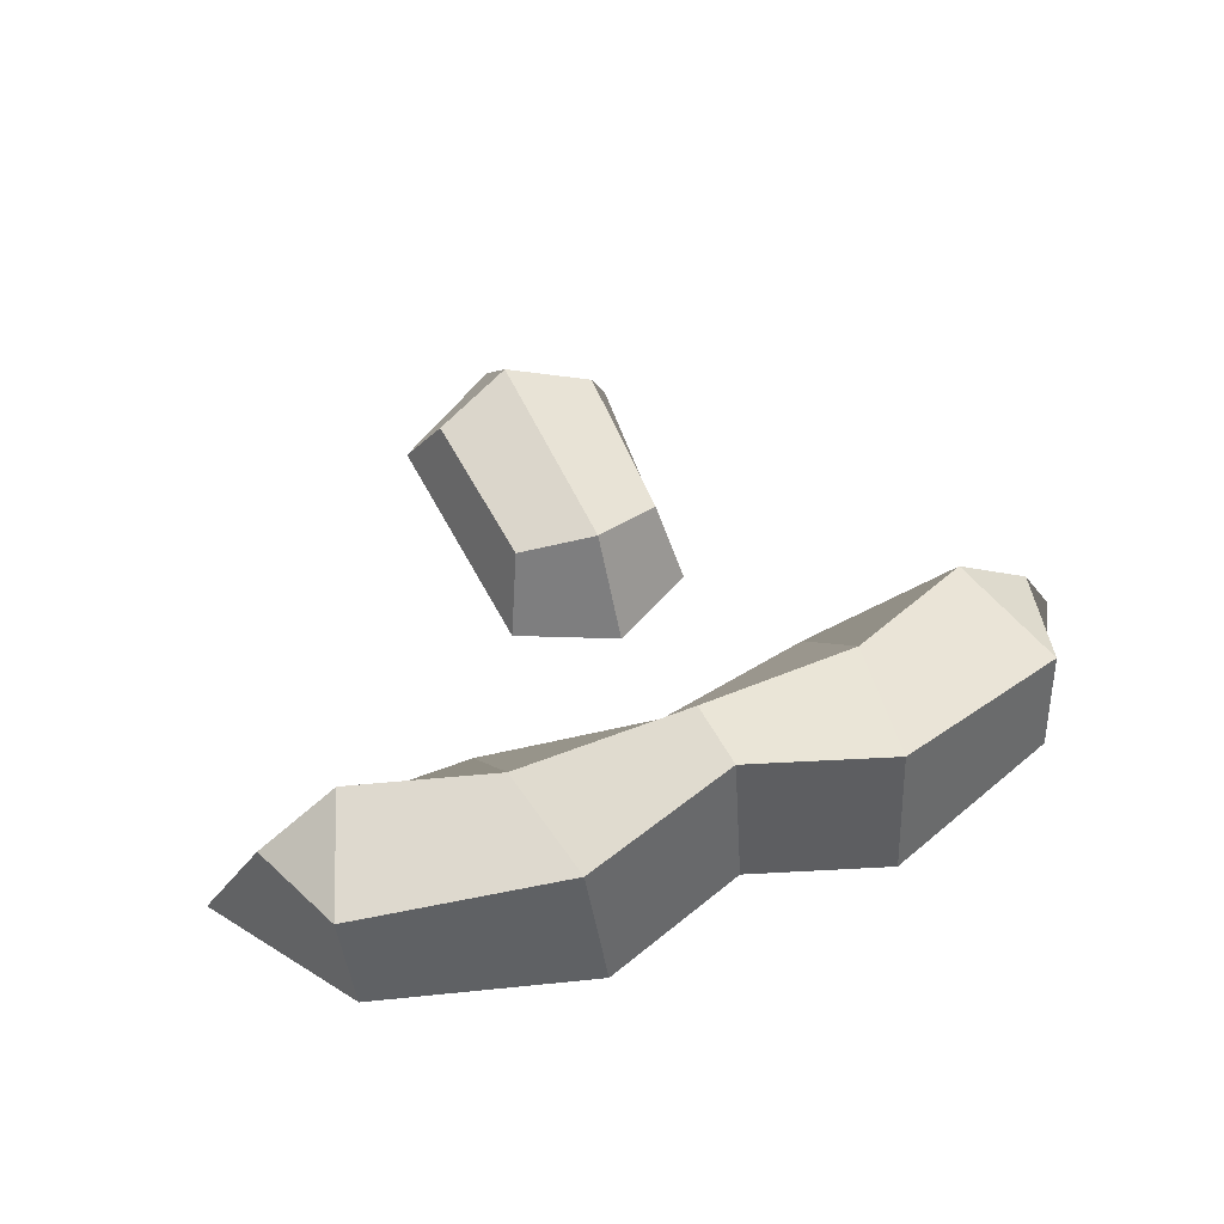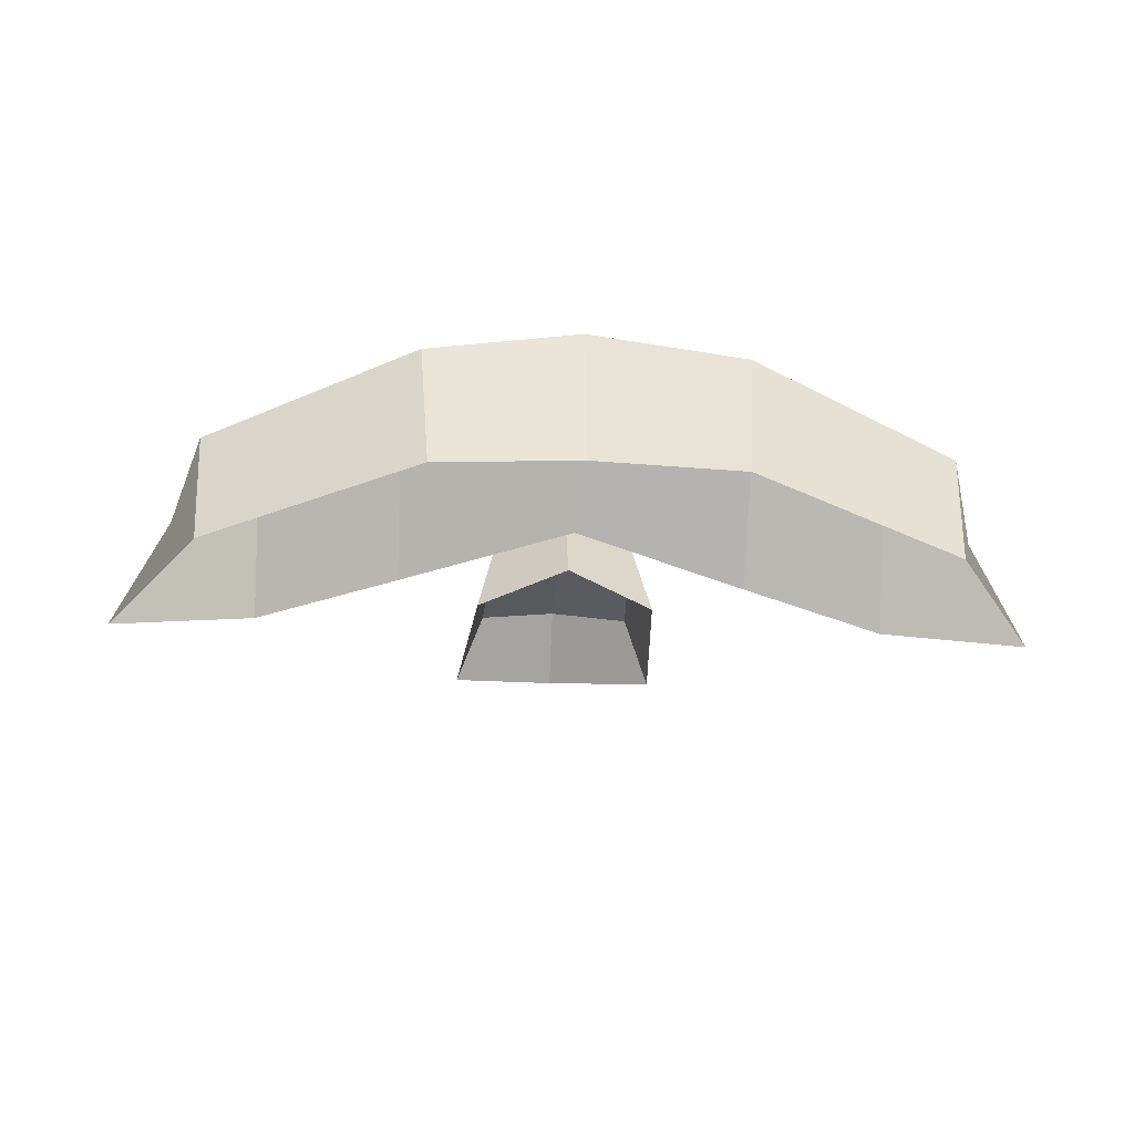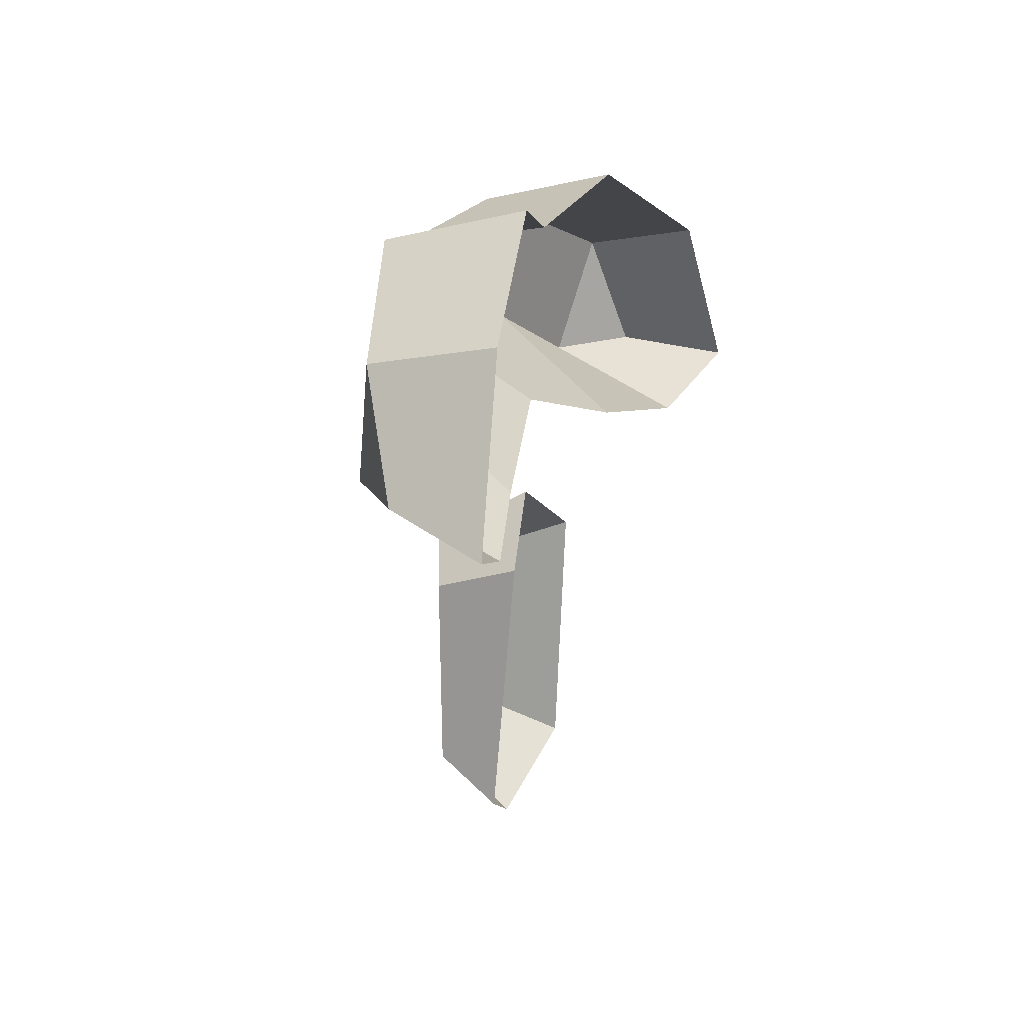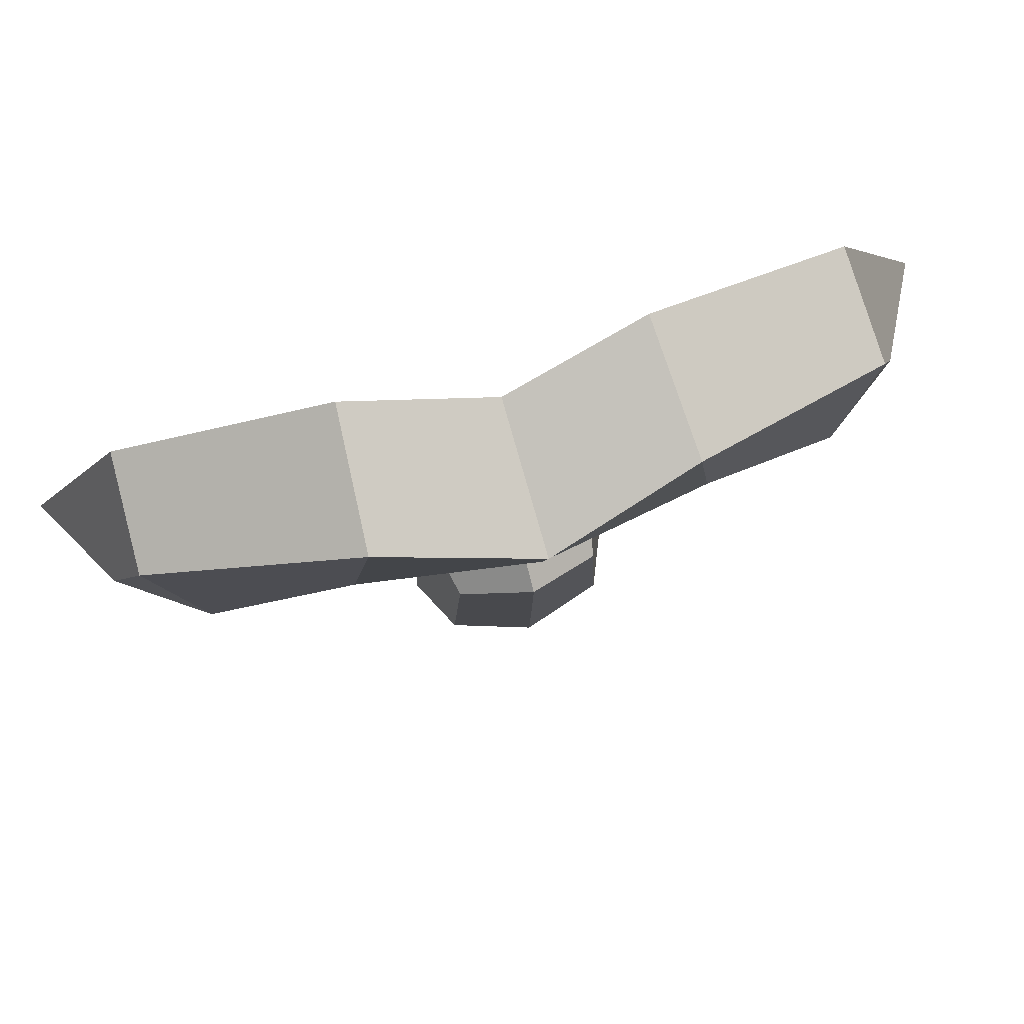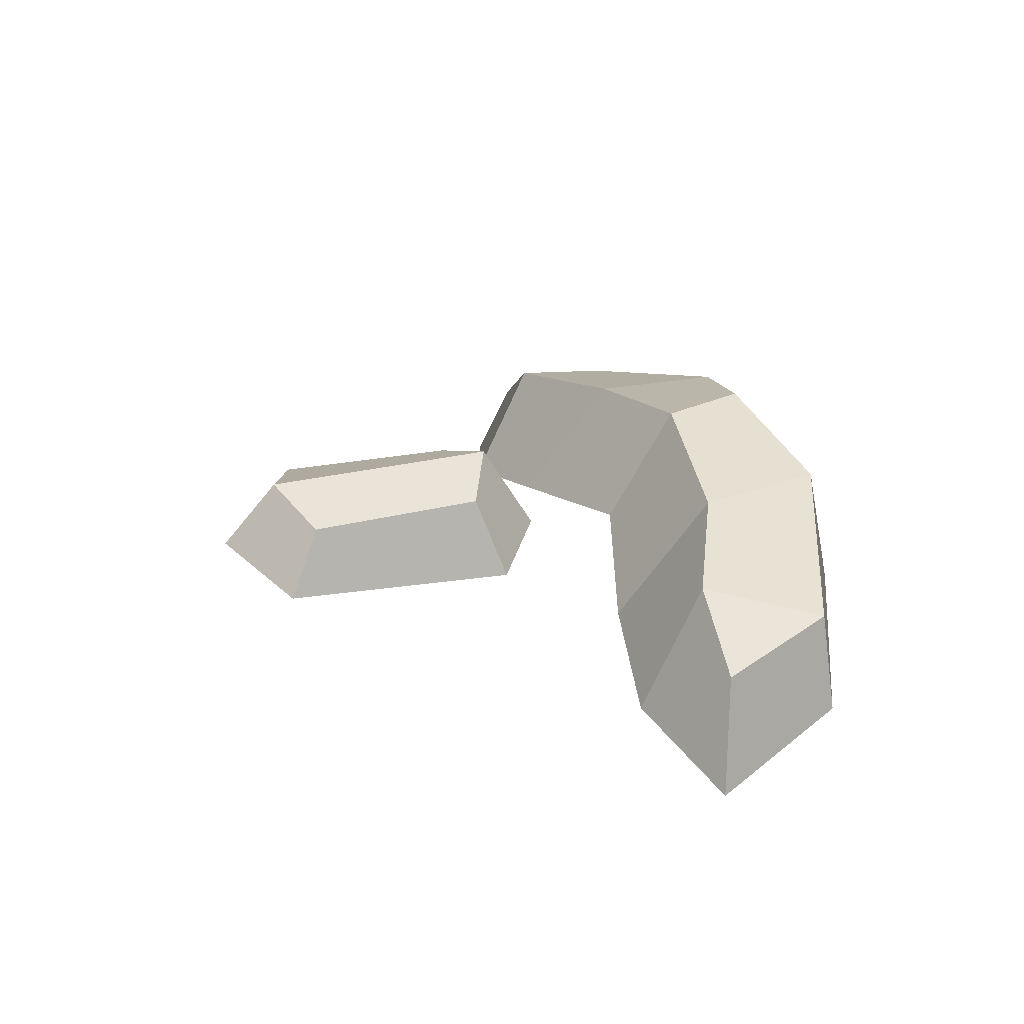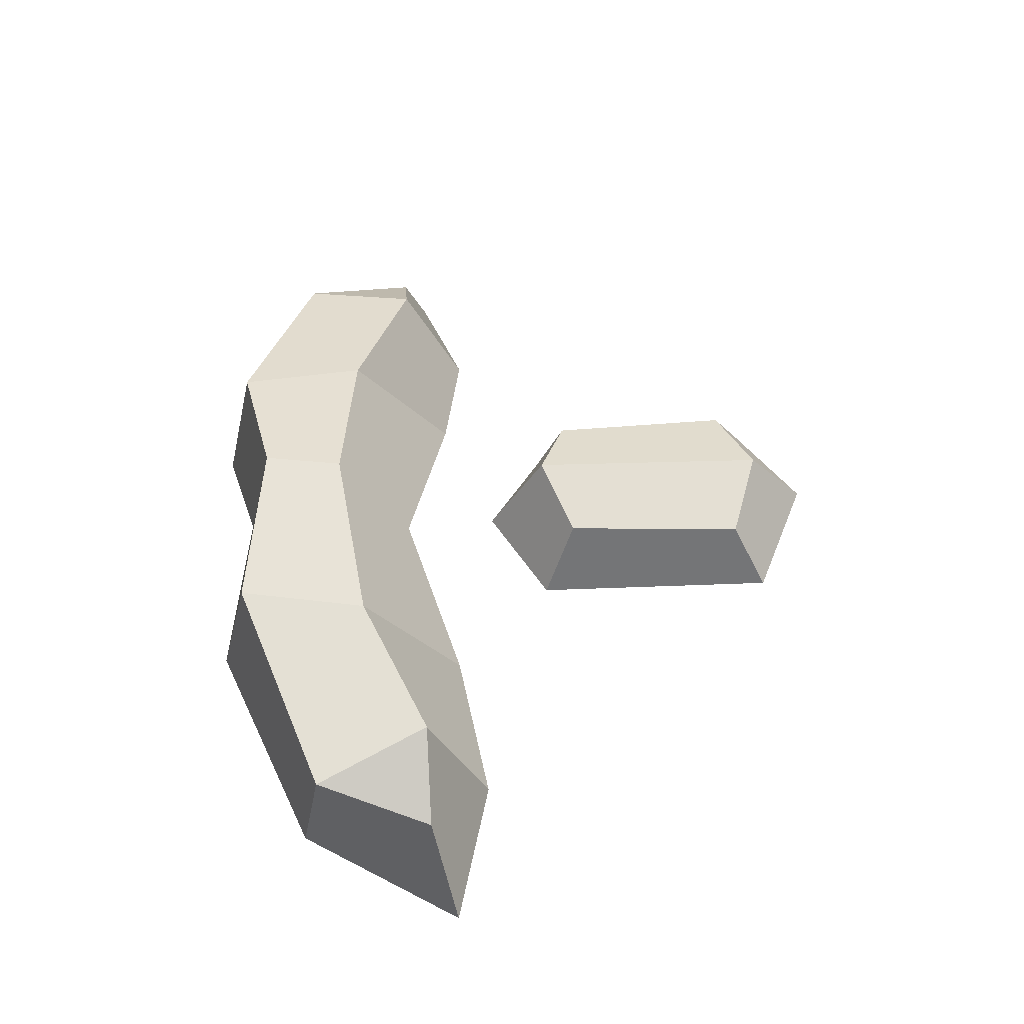
<metadata>
{"format":"obj","ext":"obj","renderer":"f3d","projection":"perspective","resolution":1024,"background":"white","views":[{"elev":53.7,"azim":156.8,"up":"+Z"},{"elev":-25.6,"azim":176.4,"up":"+Z"},{"elev":15.7,"azim":107.5,"up":"+Y"},{"elev":75.8,"azim":-16.4,"up":"+Y"},{"elev":25.4,"azim":73.6,"up":"+Z"},{"elev":50.6,"azim":-93.9,"up":"+Z"}]}
</metadata>
<code>
g SM_Char_Attach_Hair_Mustache_04
v -0.05777 0.02971 0.1392
v -0.05054 0.01106 0.1434
v -0.0637 0.01116 0.134
v 0.05777 0.02971 0.1392
v 0.0637 0.01116 0.134
v 0.05053 0.01106 0.1434
v 5.255e-15 -0.05974 0.1375
v -0.01767 -0.05102 0.1341
v -0.01318 -0.04567 0.1445
v 5.255e-15 -0.05047 0.1479
v 5.255e-15 -0.05047 0.1479
v -0.01318 -0.04567 0.1445
v -0.01171 -0.01664 0.1454
v 5.255e-15 -0.01189 0.1495
v 5.255e-15 -0.01189 0.1495
v -0.01171 -0.01664 0.1454
v -0.01474 -0.01184 0.1316
v 5.255e-15 -0.002808 0.1342
v 5.255e-15 -0.01189 0.1495
v 5.255e-15 -0.002808 0.1342
v 0.01474 -0.01184 0.1316
v 0.01171 -0.01664 0.1454
v 5.255e-15 -0.05047 0.1479
v 5.255e-15 -0.01189 0.1495
v 0.01171 -0.01664 0.1454
v 0.01318 -0.04567 0.1445
v 5.255e-15 -0.05974 0.1375
v 5.255e-15 -0.05047 0.1479
v 0.01318 -0.04567 0.1445
v 0.01767 -0.05102 0.1341
v -0.01318 -0.04567 0.1445
v -0.01767 -0.05102 0.1341
v -0.01474 -0.01184 0.1316
v -0.01171 -0.01664 0.1454
v 0.01171 -0.01664 0.1454
v 0.01474 -0.01184 0.1316
v 0.01767 -0.05102 0.1341
v 0.01318 -0.04567 0.1445
v -0.02788 0.02088 0.1474
v -0.05054 0.01106 0.1434
v -0.05777 0.02971 0.1392
v -0.02475 0.04159 0.1488
v -0.02475 0.04159 0.1488
v -0.05777 0.02971 0.1392
v -0.05701 0.03299 0.1207
v -0.02326 0.0467 0.127
v -0.02788 0.004767 0.128
v -0.05054 0.001011 0.1224
v -0.05054 0.01106 0.1434
v -0.02788 0.02088 0.1474
v -0.05054 0.01106 0.1434
v -0.05054 0.001011 0.1224
v -0.0725 0.007414 0.1179
v -0.0637 0.01116 0.134
v -0.05701 0.03299 0.1207
v -0.05777 0.02971 0.1392
v -0.0637 0.01116 0.134
v -0.0725 0.007414 0.1179
v 0.02475 0.04159 0.1488
v 0.05777 0.02971 0.1392
v 0.05053 0.01106 0.1434
v 0.02788 0.02088 0.1474
v 0.02326 0.0467 0.127
v 0.05701 0.03299 0.1207
v 0.05777 0.02971 0.1392
v 0.02475 0.04159 0.1488
v 0.02788 0.02088 0.1474
v 0.05053 0.01106 0.1434
v 0.05053 0.001011 0.1224
v 0.02788 0.004767 0.128
v 0.05053 0.01106 0.1434
v 0.0637 0.01116 0.134
v 0.0725 0.007414 0.1179
v 0.05053 0.001011 0.1224
v 0.05701 0.03299 0.1207
v 0.0725 0.007414 0.1179
v 0.0637 0.01116 0.134
v 0.05777 0.02971 0.1392
v -3.052e-07 0.01275 0.1334
v -0.02788 0.004767 0.128
v -0.02788 0.02088 0.1474
v -3.052e-07 0.02432 0.1527
v -3.052e-07 0.02432 0.1527
v -0.02788 0.02088 0.1474
v -0.02475 0.04159 0.1488
v -3.052e-07 0.03693 0.1553
v -3.052e-07 0.03693 0.1553
v -0.02475 0.04159 0.1488
v -0.02326 0.0467 0.127
v -3.052e-07 0.04084 0.1312
v -3.052e-07 0.03693 0.1553
v -3.052e-07 0.04084 0.1312
v 0.02326 0.0467 0.127
v 0.02475 0.04159 0.1488
v -3.052e-07 0.02432 0.1527
v -3.052e-07 0.03693 0.1553
v 0.02475 0.04159 0.1488
v 0.02788 0.02088 0.1474
v -3.052e-07 0.01275 0.1334
v -3.052e-07 0.02432 0.1527
v 0.02788 0.02088 0.1474
v 0.02788 0.004767 0.128
g SM_Char_Attach_Hair_Mustache_04_0
f 3 2 1
f 6 5 4
f 9 8 7
f 10 9 7
f 13 12 11
f 14 13 11
f 17 16 15
f 18 17 15
f 21 20 19
f 22 21 19
f 25 24 23
f 26 25 23
f 29 28 27
f 30 29 27
f 33 32 31
f 34 33 31
f 37 36 35
f 38 37 35
f 41 40 39
f 42 41 39
f 45 44 43
f 46 45 43
f 49 48 47
f 50 49 47
f 53 52 51
f 54 53 51
f 57 56 55
f 58 57 55
f 61 60 59
f 62 61 59
f 65 64 63
f 66 65 63
f 69 68 67
f 70 69 67
f 73 72 71
f 74 73 71
f 77 76 75
f 78 77 75
f 81 80 79
f 82 81 79
f 85 84 83
f 86 85 83
f 89 88 87
f 90 89 87
f 93 92 91
f 94 93 91
f 97 96 95
f 98 97 95
f 101 100 99
f 102 101 99

</code>
